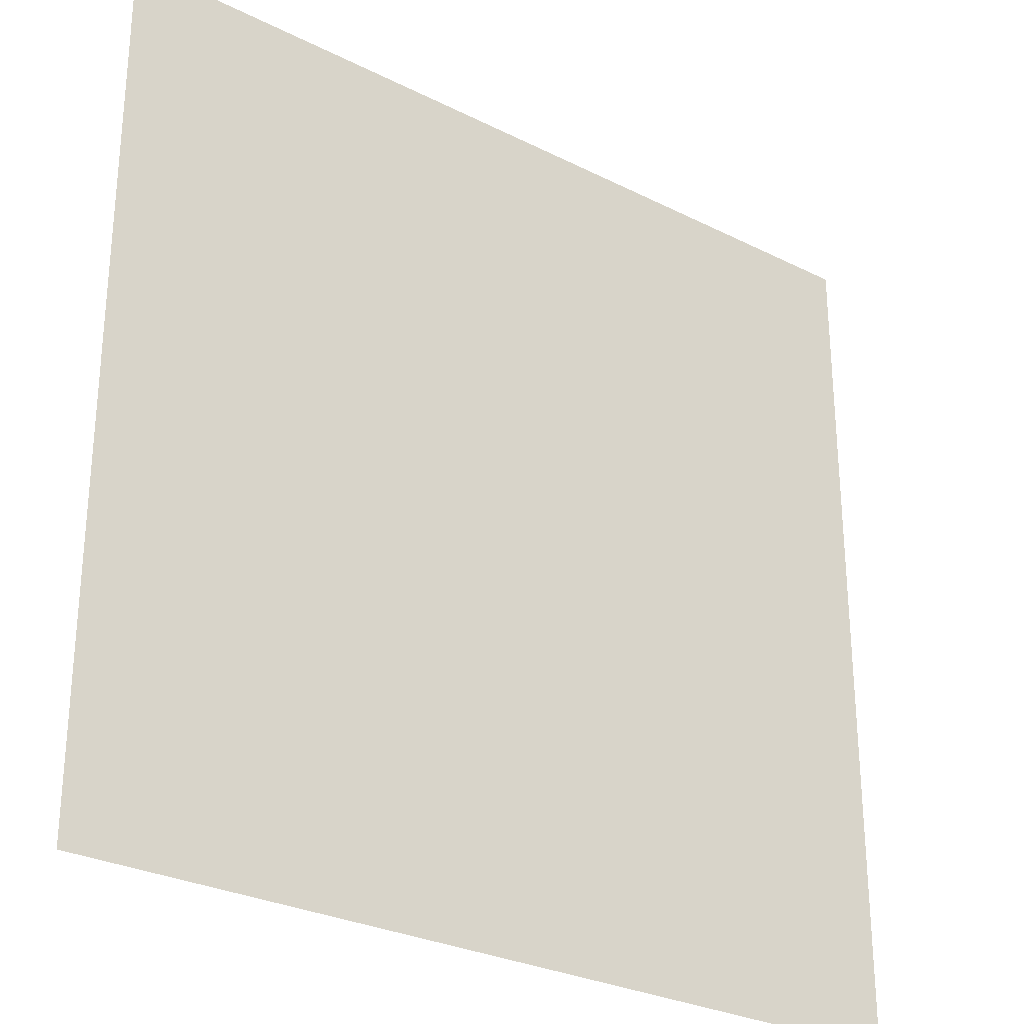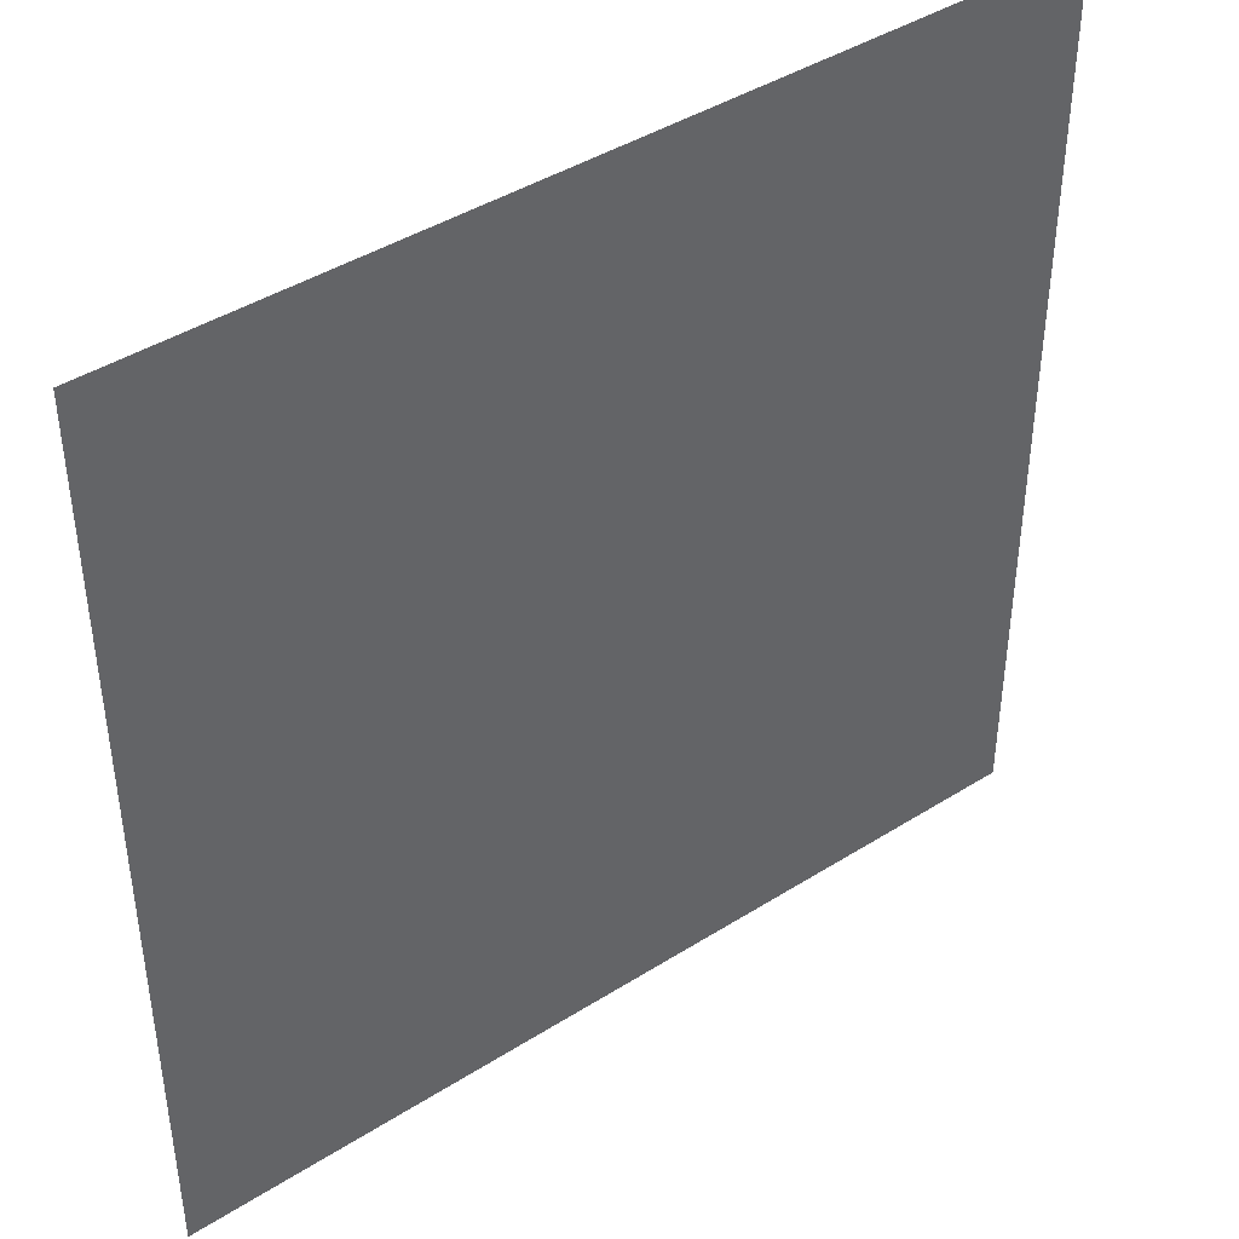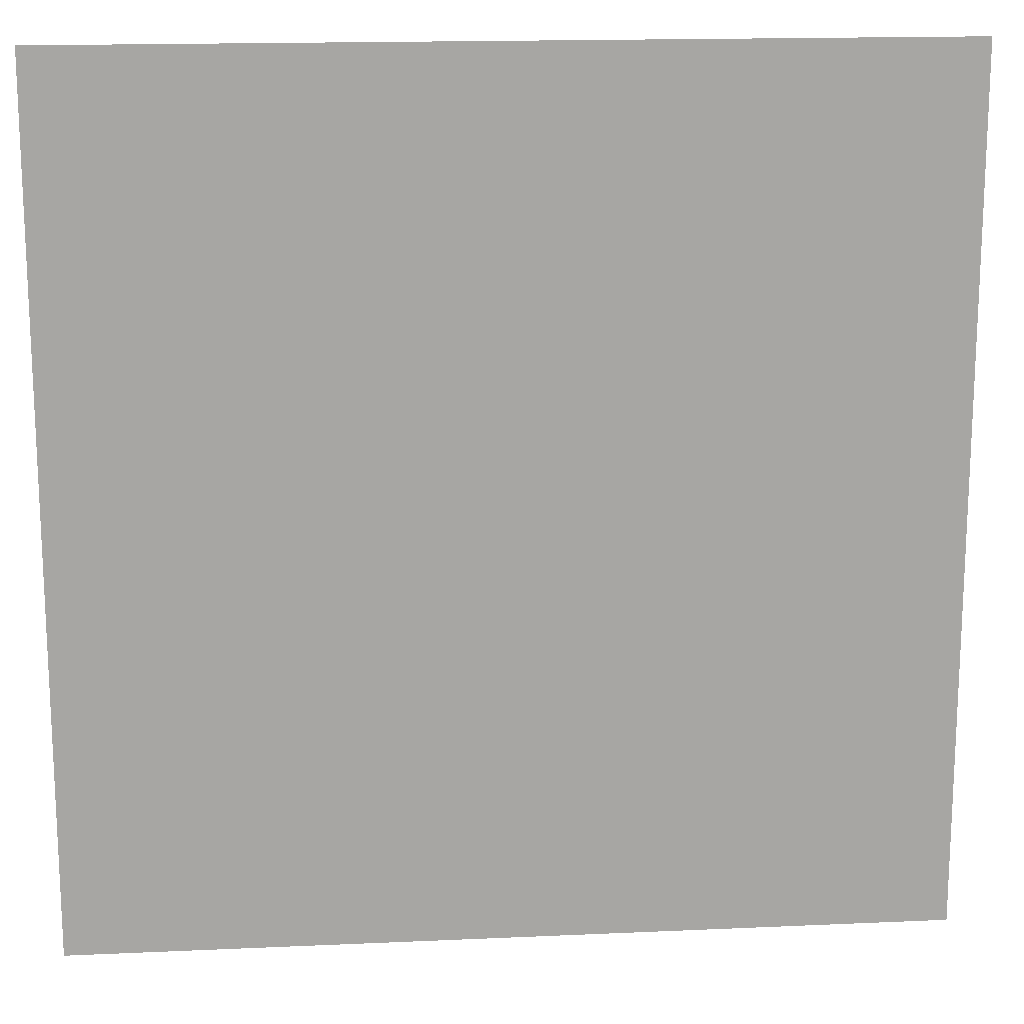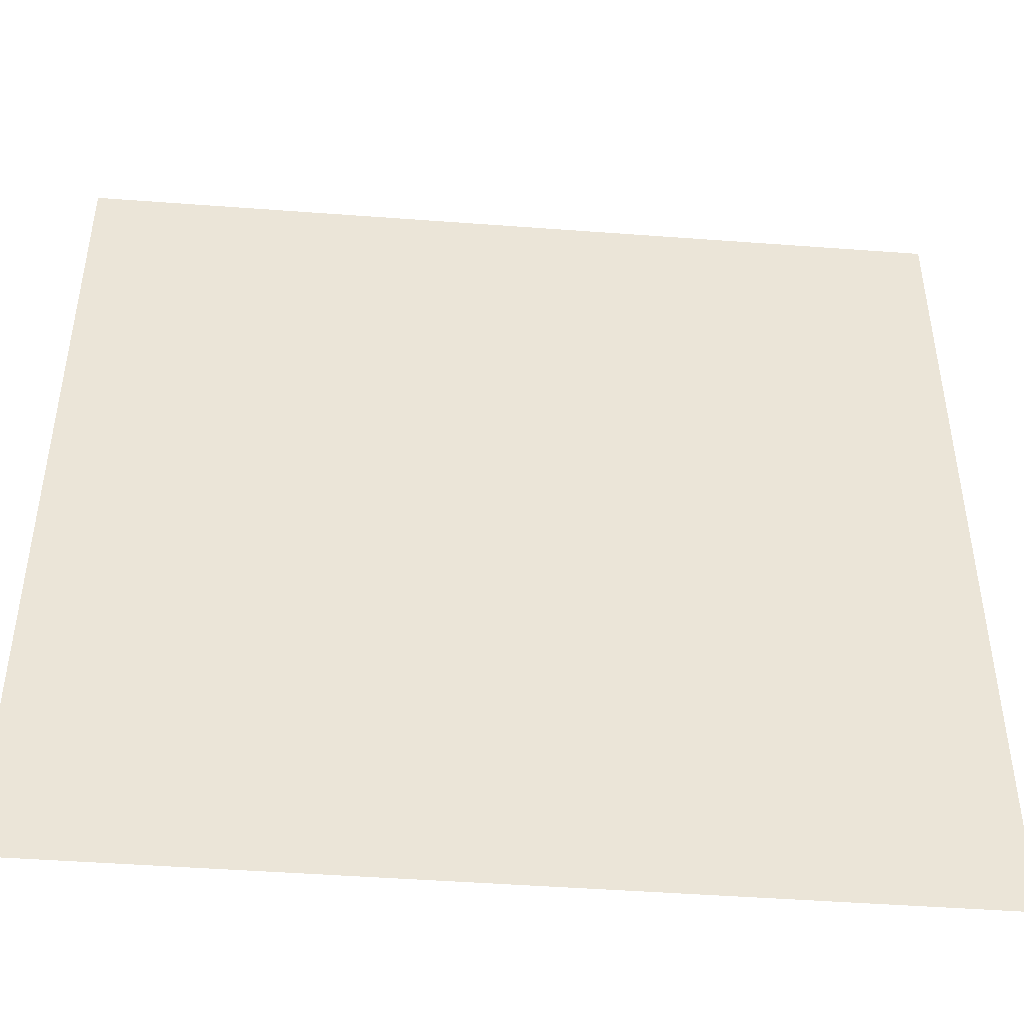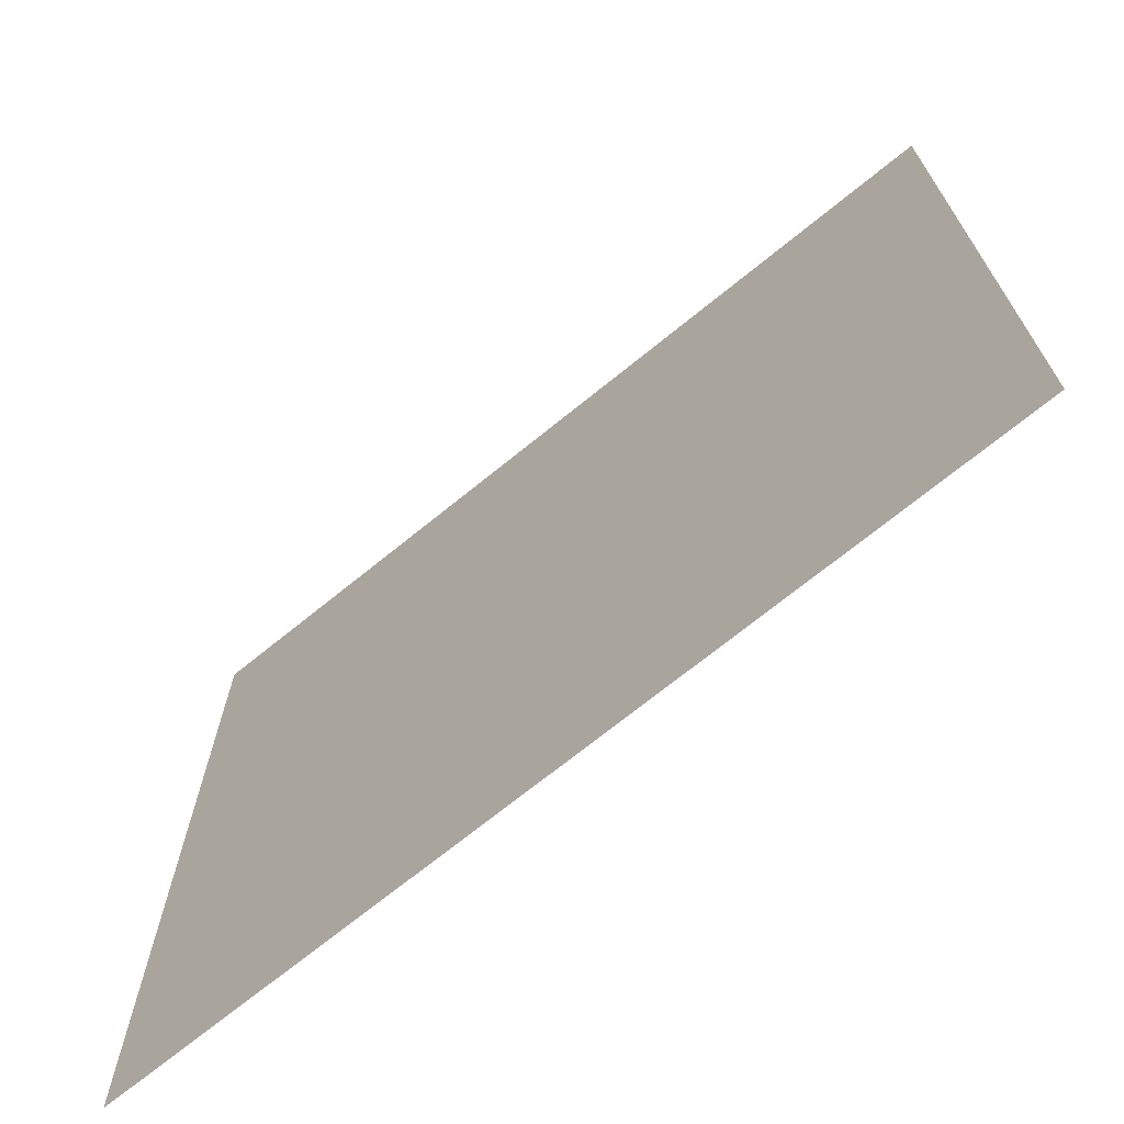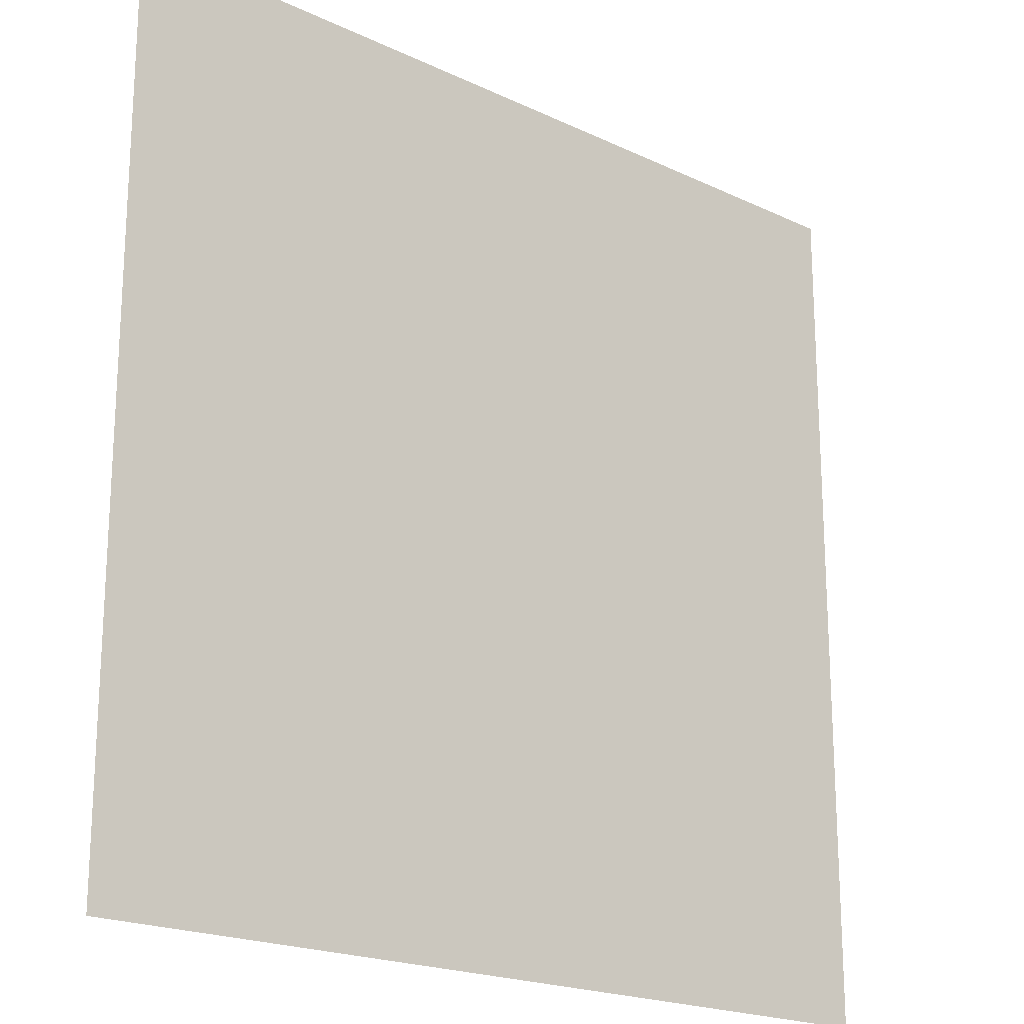
<metadata>
{"format":"obj","ext":"obj","renderer":"f3d","projection":"perspective","resolution":1024,"background":"white","views":[{"elev":-28.5,"azim":-37.1,"up":"+Z"},{"elev":42.7,"azim":-37.0,"up":"+Z"},{"elev":16.2,"azim":-5.3,"up":"+Z"},{"elev":-46.0,"azim":-4.9,"up":"+Z"},{"elev":-70.8,"azim":39.1,"up":"+Z"},{"elev":-20.0,"azim":-41.1,"up":"+Z"}]}
</metadata>
<code>
g B_saw_12
v 0.007653 -0 -0.007653
v -0.007653 -0 -0.007653
v -0.007653 -0 0.007653
v 0.007653 -0 0.007653
g B_saw_12_0
f -2 -3 -4
f -1 -2 -4

</code>
